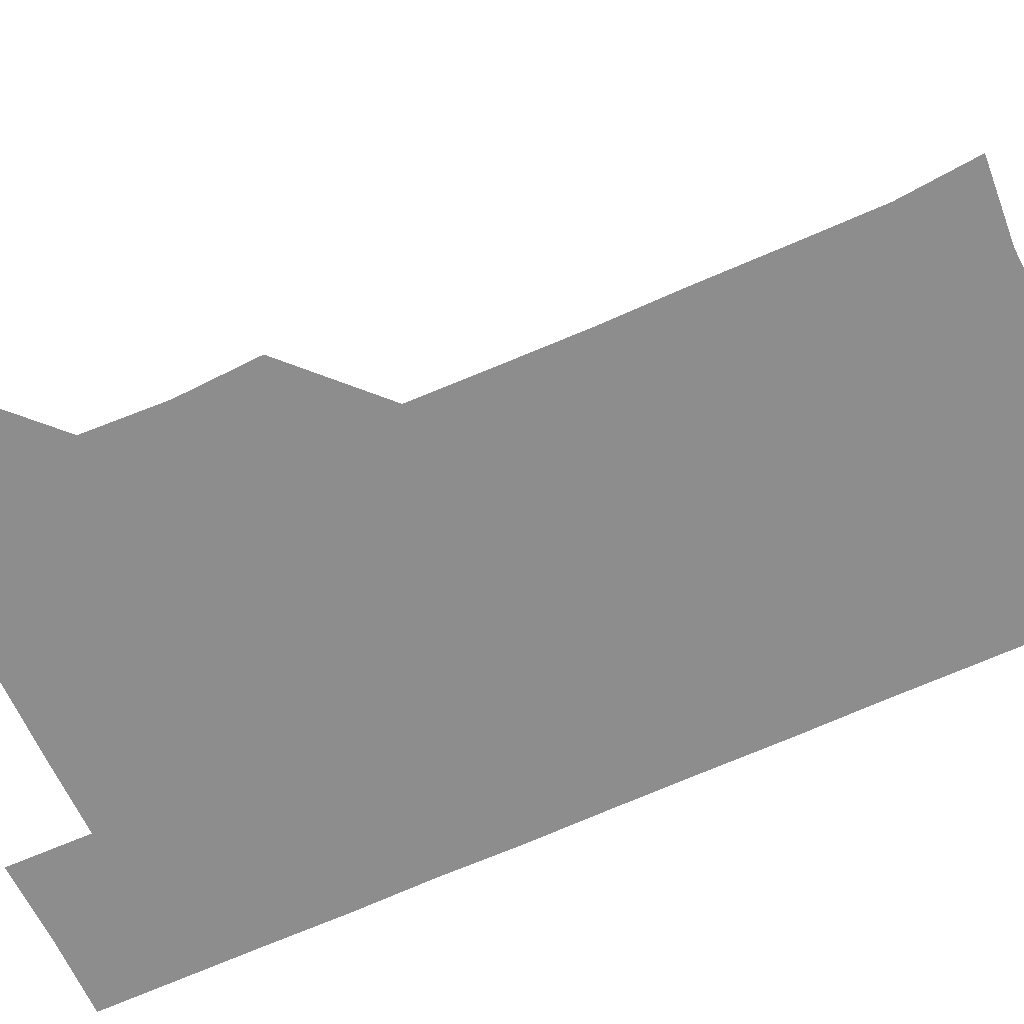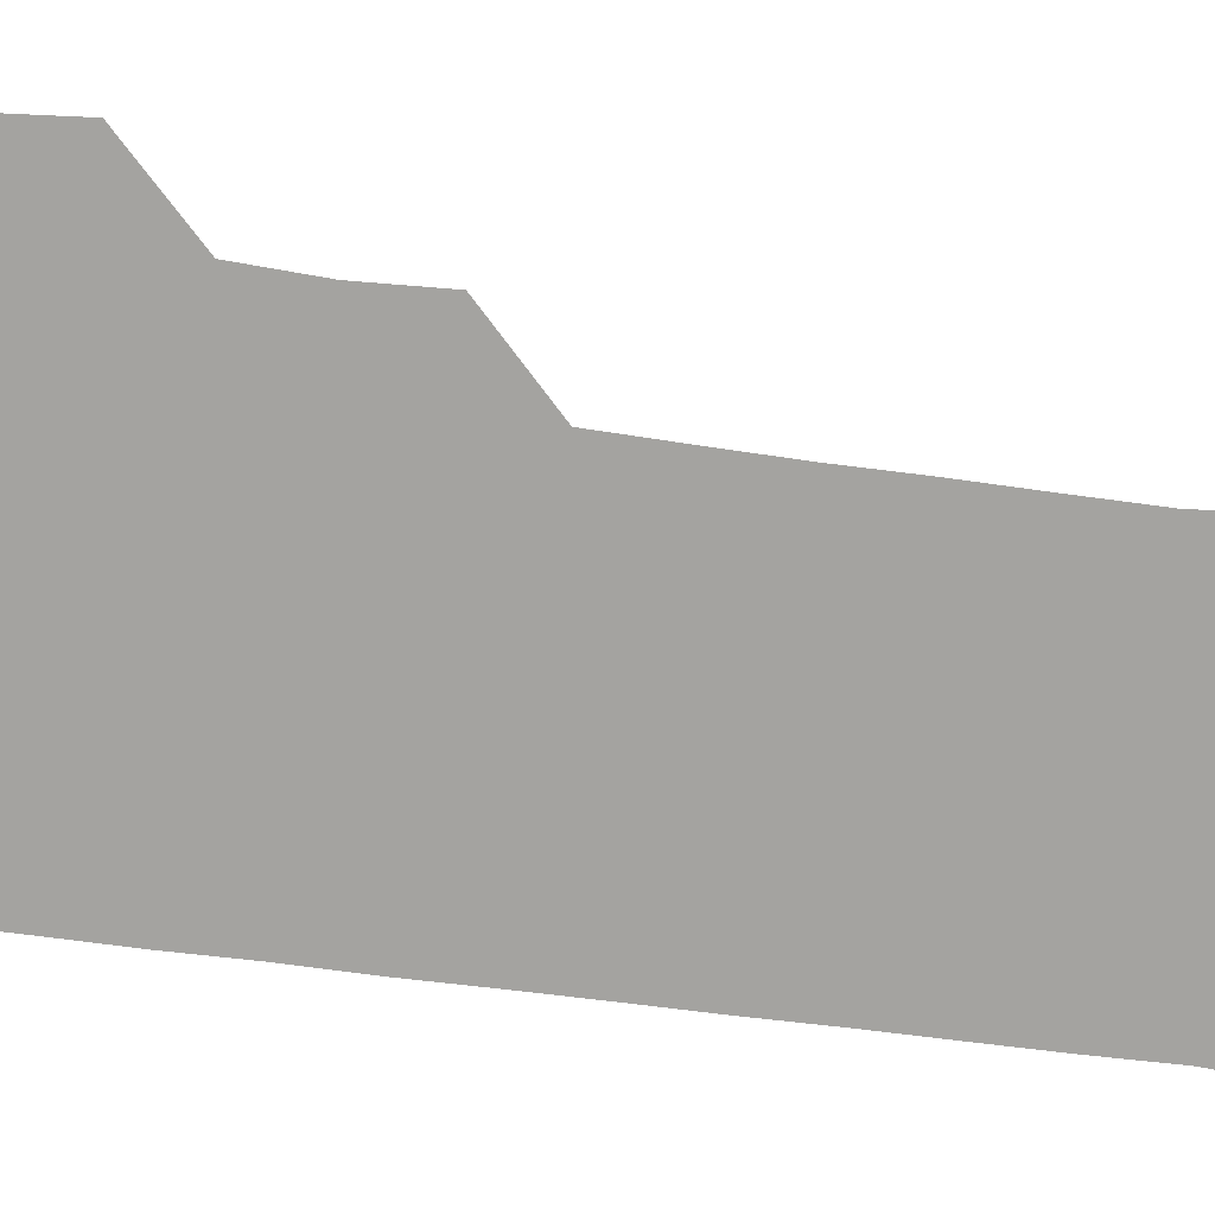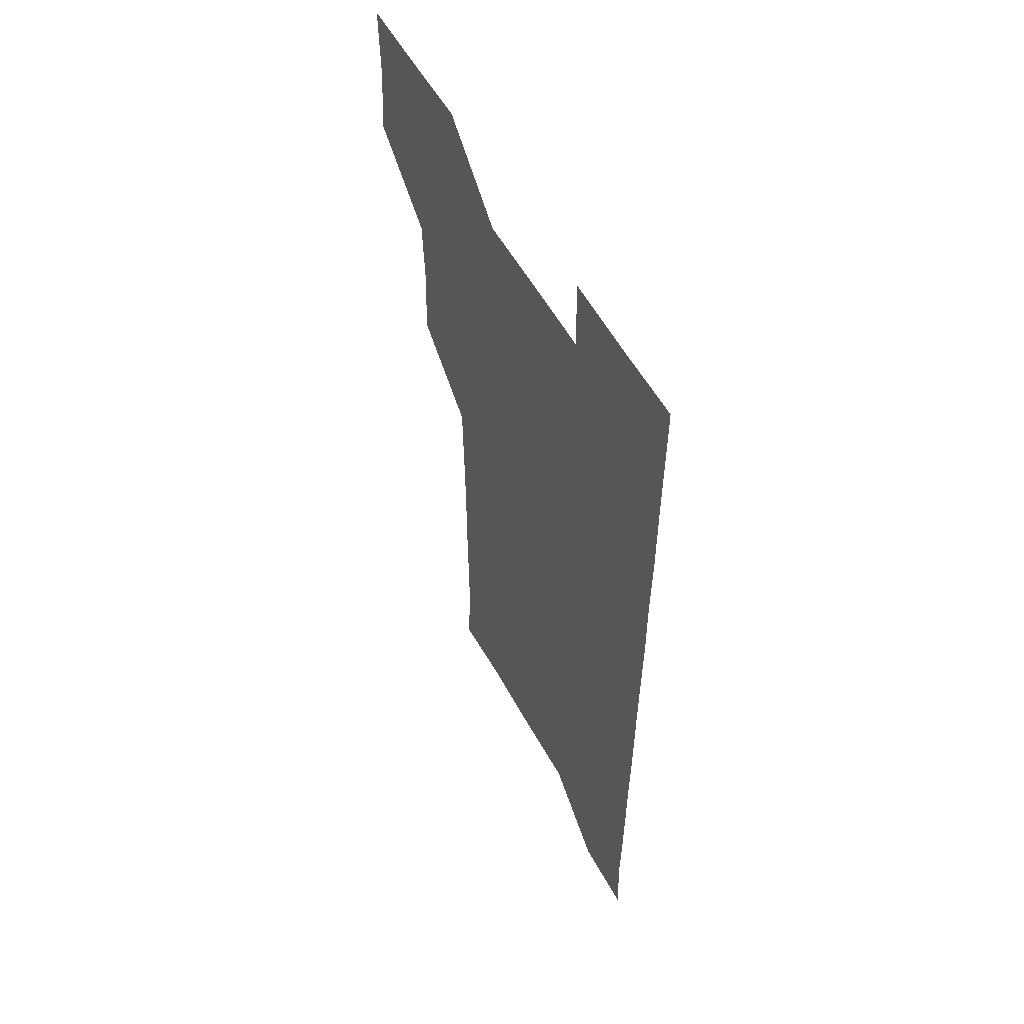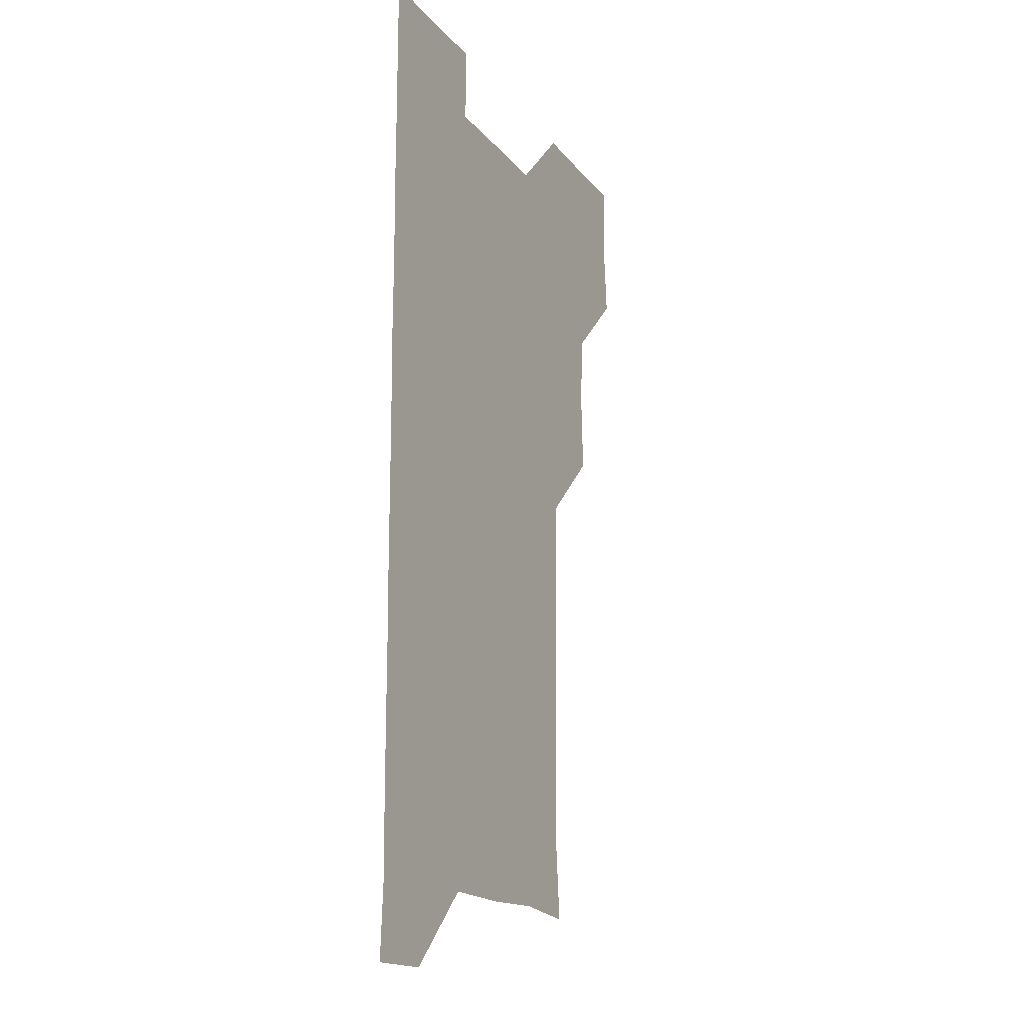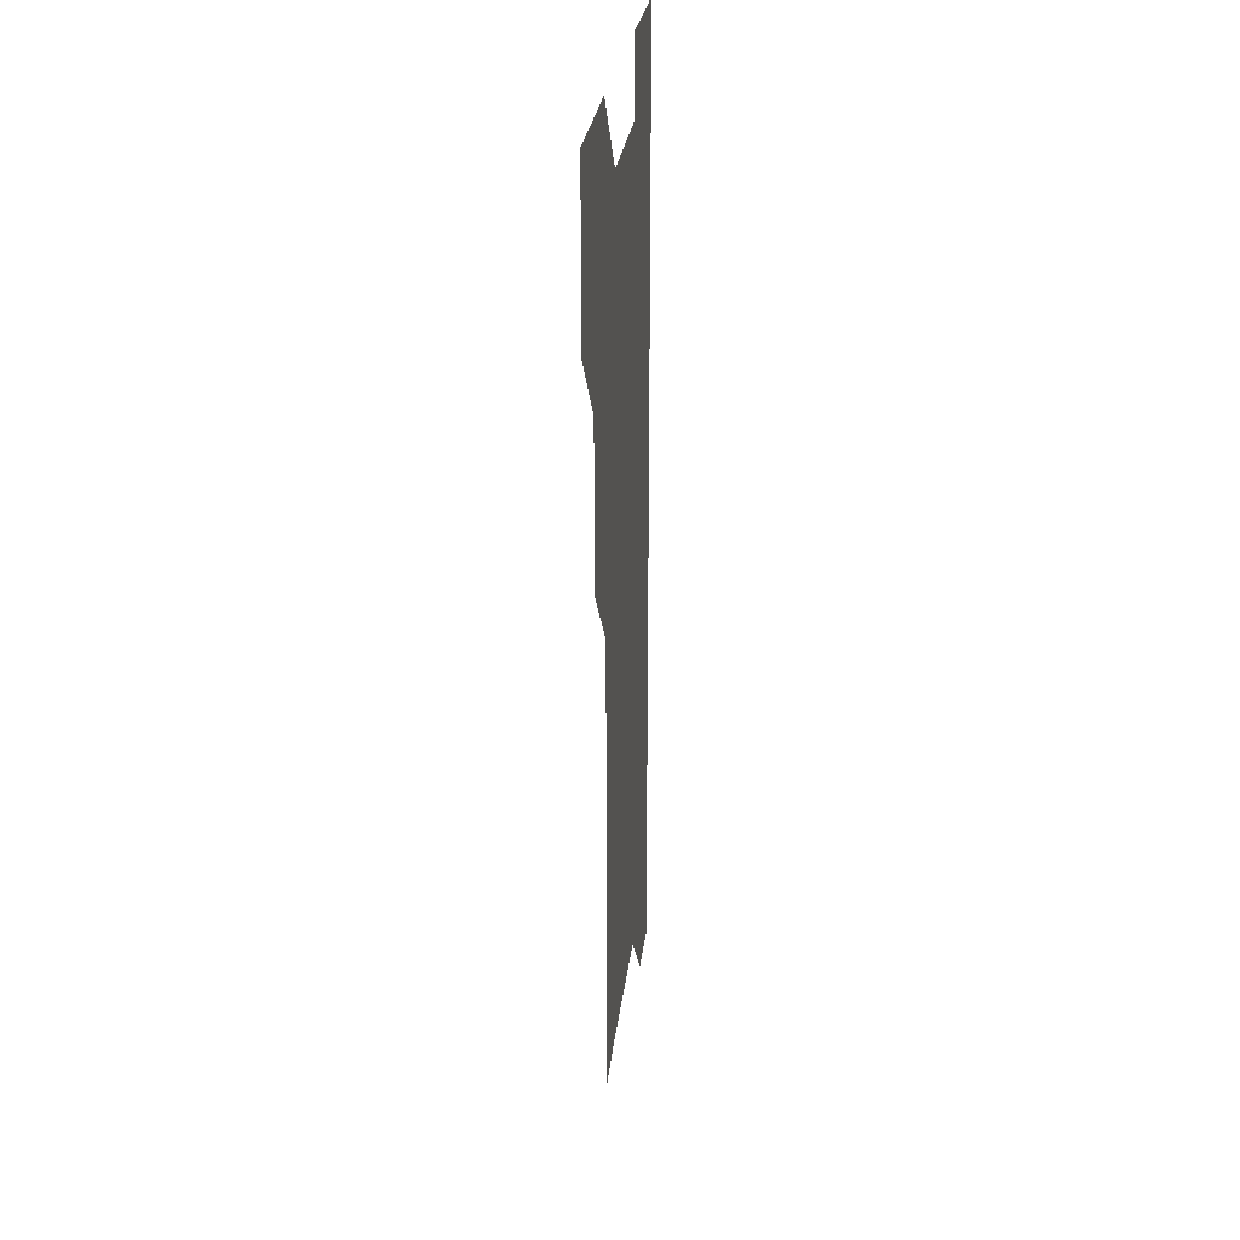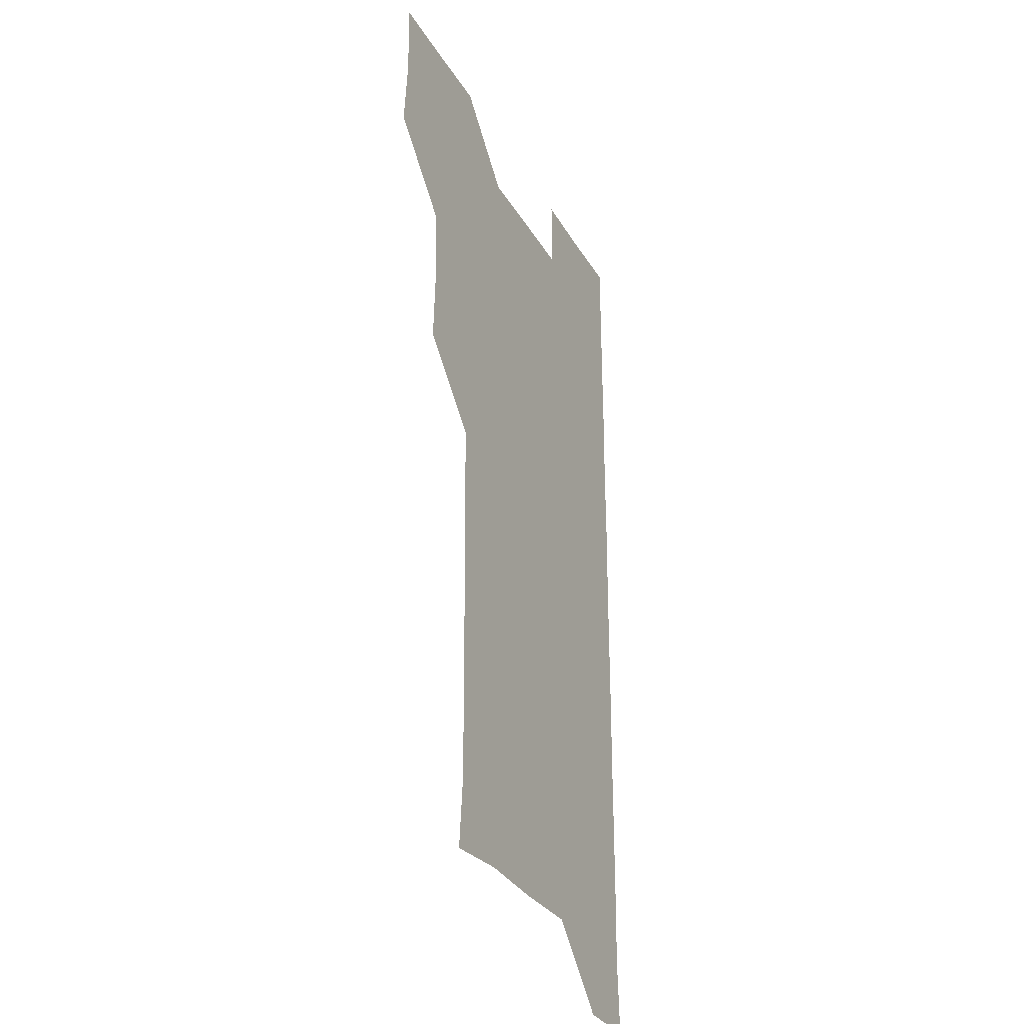
<metadata>
{"format":"obj","ext":"obj","renderer":"f3d","projection":"perspective","resolution":1024,"background":"white","views":[{"elev":-64.7,"azim":-65.3,"up":"+Z"},{"elev":-72.9,"azim":-97.2,"up":"+Z"},{"elev":56.3,"azim":61.4,"up":"+Y"},{"elev":-17.6,"azim":115.9,"up":"+Y"},{"elev":25.5,"azim":-83.9,"up":"+Y"},{"elev":-30.2,"azim":-64.8,"up":"+Y"}]}
</metadata>
<code>
v 479.3 510.3 0
v 481.7 540.4 0
v 481 570.8 0
v 509.9 419.7 0
v 511.3 450.3 0
v 509.9 480.6 0
v 512.5 511.7 0
v 511.5 540.8 0
v 511.1 570.8 0
v 539.9 209.7 0
v 542.4 238.4 0
v 542.2 269.2 0
v 541.8 299.4 0
v 541.8 329.8 0
v 541.3 359.9 0
v 540.5 390.2 0
v 541.8 421.7 0
v 541.3 451.2 0
v 541.5 481.5 0
v 541.5 511.1 0
v 541.2 540.8 0
v 540.6 571.4 0
v 569.3 212.1 0
v 571.7 242 0
v 571.7 271.6 0
v 571.3 301.2 0
v 571.5 331.8 0
v 571.6 361.9 0
v 571.5 391.7 0
v 571.1 421.2 0
v 571.1 451.2 0
v 571.2 481.2 0
v 571.6 511 0
v 570.9 540.6 0
v 600.4 210.8 0
v 601.2 241.4 0
v 601.3 272.1 0
v 601.3 301.9 0
v 601.2 331.6 0
v 601.1 361.6 0
v 601.2 391.8 0
v 601.3 421.8 0
v 601.3 451.6 0
v 601.1 481.2 0
v 601.1 511 0
v 601 540.9 0
v 632.2 211.1 0
v 631 242.5 0
v 630.9 272.2 0
v 630.9 302 0
v 630.9 332.1 0
v 631 360.8 0
v 630.6 392.2 0
v 630.9 421.5 0
v 630.7 451.6 0
v 631 481.1 0
v 631 511.2 0
v 631.2 540.8 0
v 630.8 571.5 0
v 662.8 180.5 0
v 660.6 211.6 0
v 660.3 241.9 0
v 660.2 272.1 0
v 660.6 301.5 0
v 660.1 332.2 0
v 660.5 361.6 0
v 661 390.9 0
v 660.3 421.8 0
v 660.8 451.2 0
v 660.9 481.2 0
v 660.6 511.3 0
v 660.8 540.9 0
v 661 570.7 0
v 691.4 180 0
v 689.7 209.8 0
v 690.2 239.3 0
v 690.3 269.3 0
v 690.2 299.6 0
v 690.6 329.6 0
v 690.6 360.1 0
v 690.7 390.3 0
v 691 420.1 0
v 690.7 450.6 0
v 691.1 480.6 0
v 691 510.8 0
v 691 541 0
v 691 570.9 0
f 6 7 1
f 1 7 2
f 7 8 2
f 2 8 3
f 8 9 3
f 16 17 4
f 4 17 5
f 17 18 5
f 5 18 6
f 18 19 6
f 6 19 7
f 19 20 7
f 7 20 8
f 20 21 8
f 8 21 9
f 21 22 9
f 10 23 11
f 23 24 11
f 11 24 12
f 24 25 12
f 12 25 13
f 25 26 13
f 13 26 14
f 26 27 14
f 14 27 15
f 27 28 15
f 15 28 16
f 28 29 16
f 16 29 17
f 29 30 17
f 17 30 18
f 30 31 18
f 18 31 19
f 31 32 19
f 19 32 20
f 32 33 20
f 20 33 21
f 33 34 21
f 21 34 22
f 23 35 24
f 35 36 24
f 24 36 25
f 36 37 25
f 25 37 26
f 37 38 26
f 26 38 27
f 38 39 27
f 27 39 28
f 39 40 28
f 28 40 29
f 40 41 29
f 29 41 30
f 41 42 30
f 30 42 31
f 42 43 31
f 31 43 32
f 43 44 32
f 32 44 33
f 44 45 33
f 33 45 34
f 45 46 34
f 35 47 36
f 47 48 36
f 36 48 37
f 48 49 37
f 37 49 38
f 49 50 38
f 38 50 39
f 50 51 39
f 39 51 40
f 51 52 40
f 40 52 41
f 52 53 41
f 41 53 42
f 53 54 42
f 42 54 43
f 54 55 43
f 43 55 44
f 55 56 44
f 44 56 45
f 56 57 45
f 45 57 46
f 57 58 46
f 60 61 47
f 47 61 48
f 61 62 48
f 48 62 49
f 62 63 49
f 49 63 50
f 63 64 50
f 50 64 51
f 64 65 51
f 51 65 52
f 65 66 52
f 52 66 53
f 66 67 53
f 53 67 54
f 67 68 54
f 54 68 55
f 68 69 55
f 55 69 56
f 69 70 56
f 56 70 57
f 70 71 57
f 57 71 58
f 71 72 58
f 58 72 59
f 72 73 59
f 60 74 61
f 74 75 61
f 61 75 62
f 75 76 62
f 62 76 63
f 76 77 63
f 63 77 64
f 77 78 64
f 64 78 65
f 78 79 65
f 65 79 66
f 79 80 66
f 66 80 67
f 80 81 67
f 67 81 68
f 81 82 68
f 68 82 69
f 82 83 69
f 69 83 70
f 83 84 70
f 70 84 71
f 84 85 71
f 71 85 72
f 85 86 72
f 72 86 73
f 86 87 73

</code>
